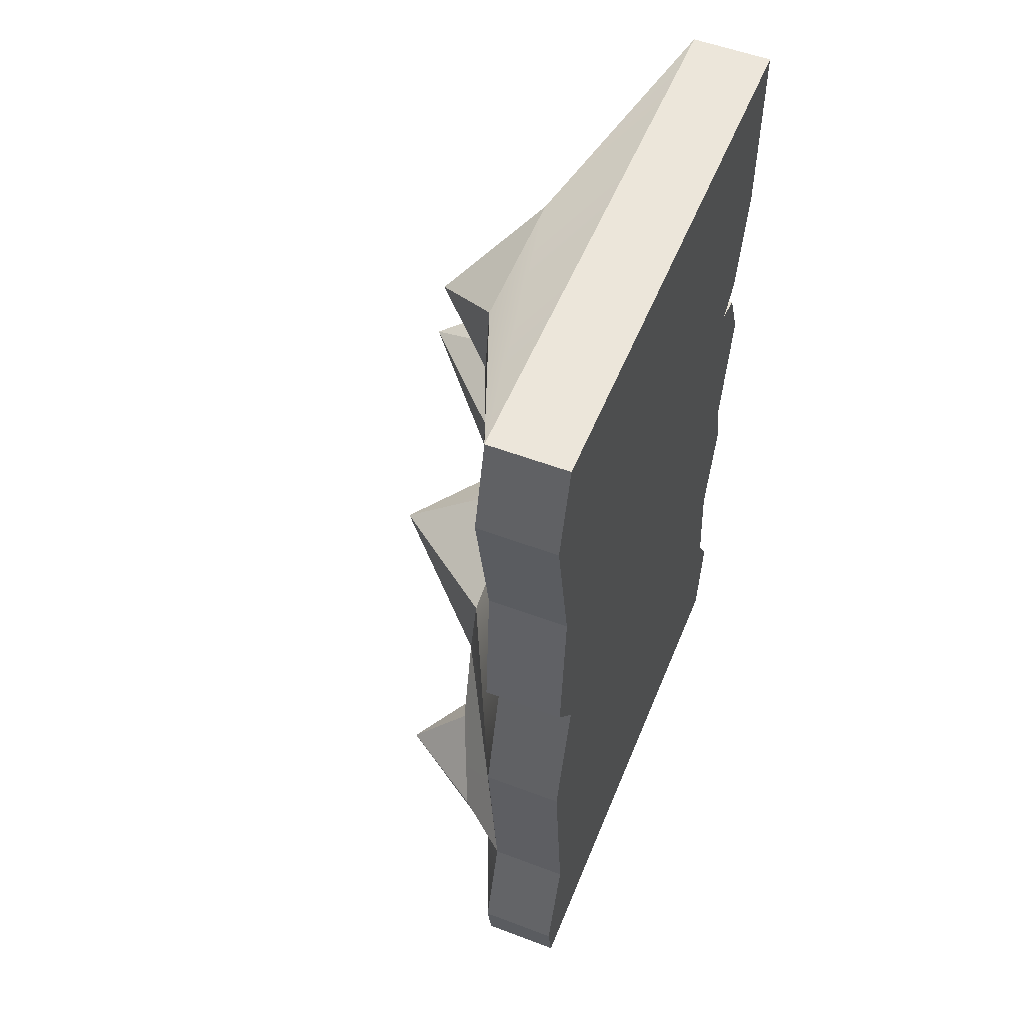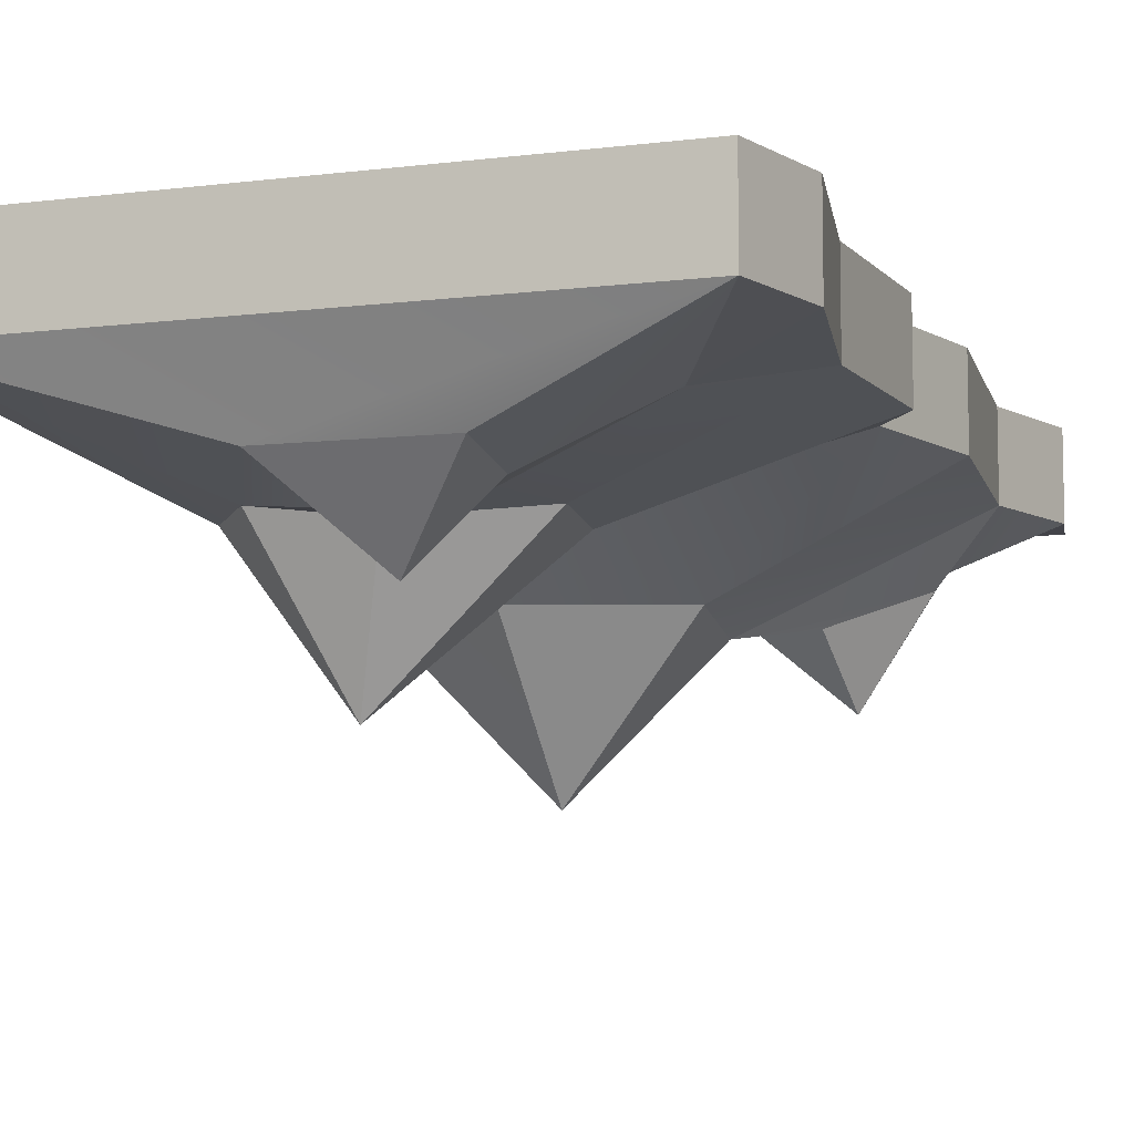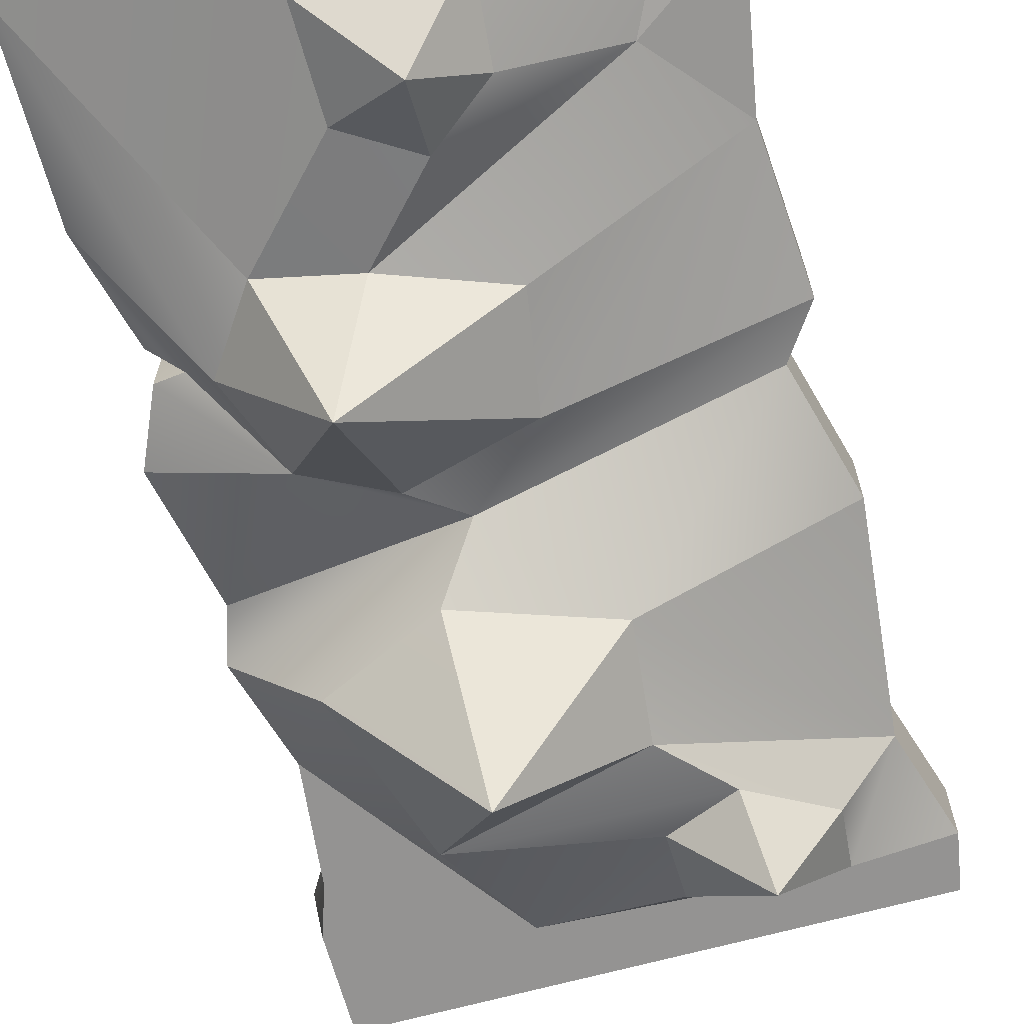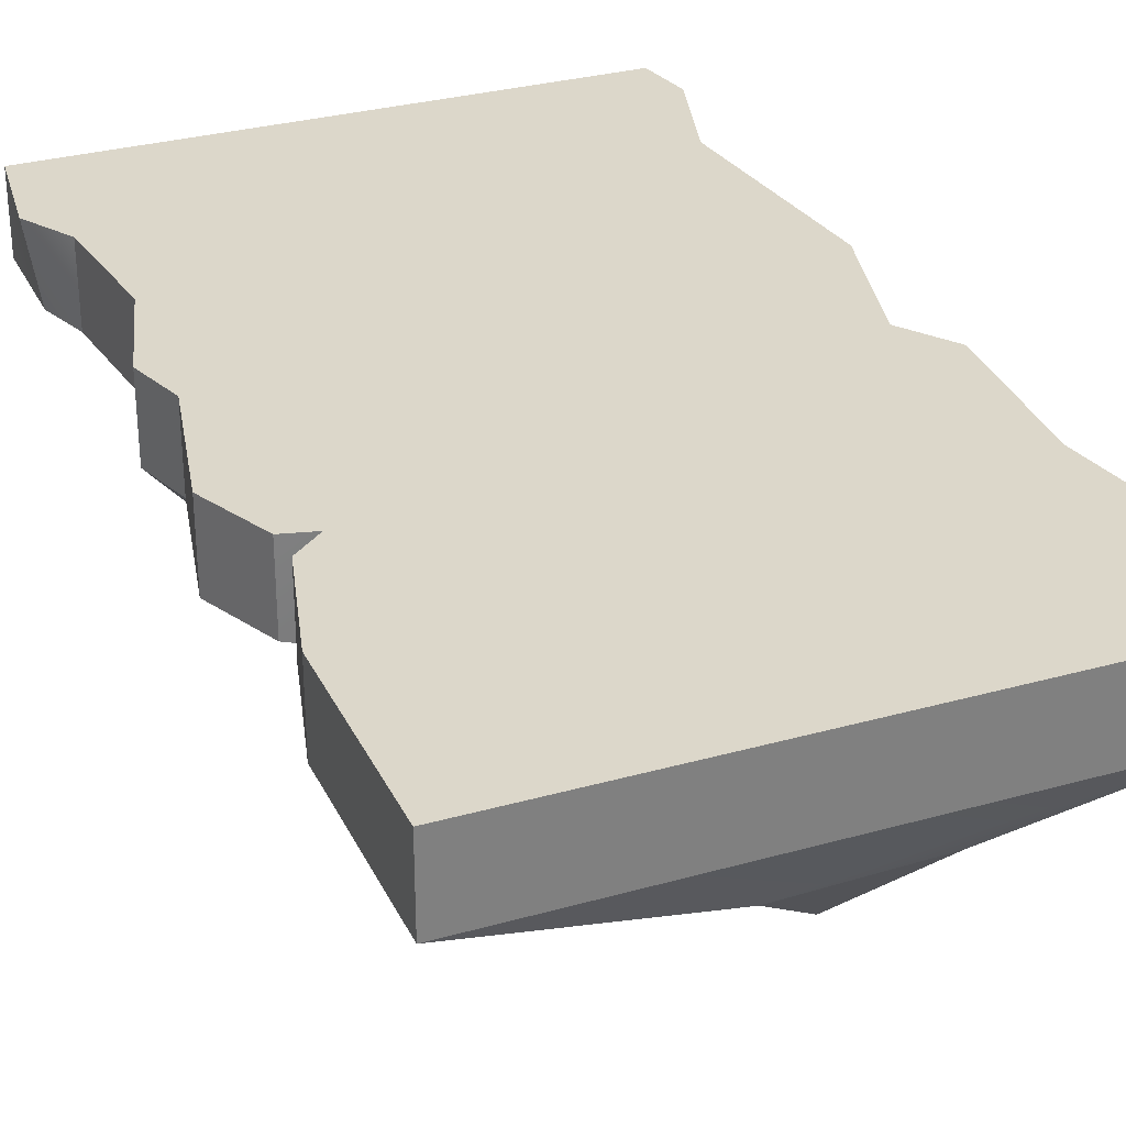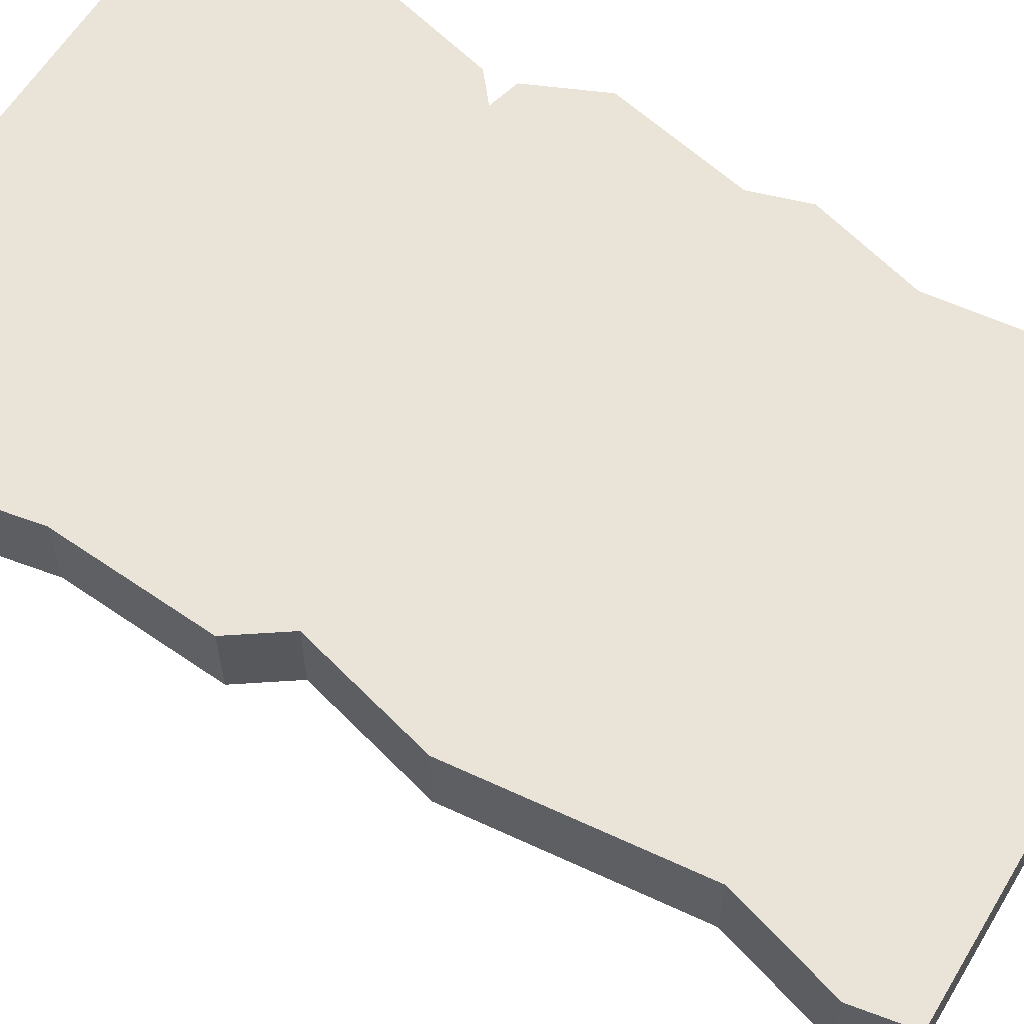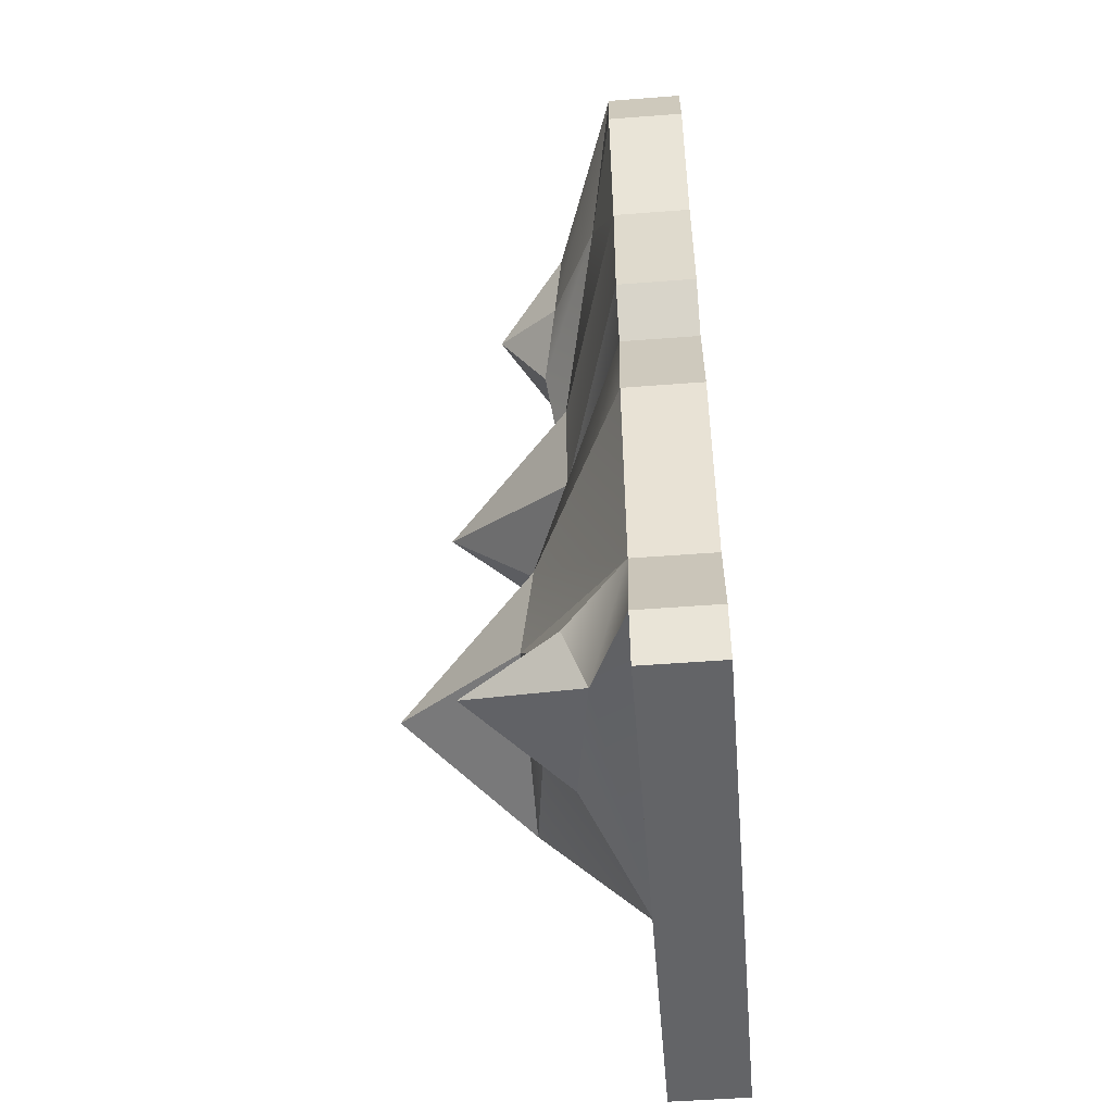
<metadata>
{"format":"obj","ext":"obj","renderer":"f3d","projection":"perspective","resolution":1024,"background":"white","views":[{"elev":54.2,"azim":-68.1,"up":"+Y"},{"elev":-8.4,"azim":-161.0,"up":"+Z"},{"elev":-66.8,"azim":-164.6,"up":"+Z"},{"elev":30.5,"azim":157.8,"up":"+Z"},{"elev":60.8,"azim":-58.8,"up":"+Z"},{"elev":-51.2,"azim":-85.2,"up":"+Y"}]}
</metadata>
<code>
g StoneBridge
v -4.356 -7.727 3.876e-07
v -4.515 -6.83 4.845e-07
v 0.04712 -6.595 4.845e-07
v -4.65 6.276 -1.27
v -3.006 5.229 -1.69
v -4.256 7.727 -1.27
v 1.497 2.482 -4.57
v 2.574 1.146 -2.333
v 3.15 2.608 -2.333
v -0.9406 -3.451 -3.044
v 2.163 -4.286 -3.044
v 1.004 -2.73 -5.152
v 1.207 -0.9545 -2.84
v -1.113 -1.743 -2.84
v 1.004 -2.73 -5.152
v 3.057 -1.805 -2.84
v 1.207 -0.9545 -2.84
v 1.004 -2.73 -5.152
v 3.057 -1.805 -2.84
v 0.5392 -0.1029 -2.137
v 4.443 -1.7 -1.27
v 4.175 -0.8398 -1.27
v -1.113 -1.743 -2.84
v -0.9406 -3.451 -3.044
v 1.004 -2.73 -5.152
v 2.163 -4.286 -3.044
v 3.057 -1.805 -2.84
v 1.004 -2.73 -5.152
v -0.9513 2.781 -2.333
v -0.67 1.044 -2.333
v 1.497 2.482 -4.57
v 3.15 2.608 -2.333
v 2.342 3.772 -2.333
v 1.497 2.482 -4.57
v 2.342 3.772 -2.333
v 0.8625 3.506 -2.497
v 1.497 2.482 -4.57
v -0.67 1.044 -2.333
v 1.305 0.517 -2.333
v 1.497 2.482 -4.57
v 0.8625 3.506 -2.497
v -0.9513 2.781 -2.333
v 1.497 2.482 -4.57
v 1.305 0.517 -2.333
v 2.574 1.146 -2.333
v 1.497 2.482 -4.57
v -3.075 -5.48 -2.271
v -2.99 -6.581 -1.892
v -2.021 -5.605 -3.811
v -1.846 -4.501 -2.825
v -3.075 -5.48 -2.271
v -2.021 -5.605 -3.811
v -0.7391 -5.011 -2.684
v -1.846 -4.501 -2.825
v -2.021 -5.605 -3.811
v -0.7275 -6.251 -2.222
v -0.7391 -5.011 -2.684
v -2.021 -5.605 -3.811
v -2.99 -6.581 -1.892
v -0.7275 -6.251 -2.222
v -2.021 -5.605 -3.811
v 0.7824 5.439 -2.701
v 0.8444 7.046 -2.365
v -0.3624 5.963 -3.566
v -0.306 4.788 -2.753
v 0.7824 5.439 -2.701
v -0.3624 5.963 -3.566
v -1.293 5.512 -2.498
v -0.306 4.788 -2.753
v -0.3624 5.963 -3.566
v -1.421 6.979 -2.365
v -1.293 5.512 -2.498
v -0.3624 5.963 -3.566
v 0.8444 7.046 -2.365
v -1.421 6.979 -2.365
v -0.3624 5.963 -3.566
v -4.186 3.761 -1.27
v -3.006 5.229 -1.69
v -4.65 6.276 -1.27
v -4.515 -6.83 -1.27
v -4.356 -7.727 -1.27
v 1.502 -6.753 -1.27
v 4.443 -7.727 -1.27
v 4.443 -6.102 -1.27
v 4.175 -5.308 -1.27
v 3.959 -3.378 -1.27
v 4.443 -6.102 -1.27
v 4.443 -7.727 3.876e-07
v 4.65 -6.102 4.845e-07
v 4.443 -7.727 -1.27
v -4.65 6.276 -1.27
v -4.256 7.727 1.066e-06
v -4.65 6.276 1.066e-06
v -4.256 7.727 -1.27
v -4.186 3.761 -1.27
v -0.67 1.044 -2.333
v -0.9513 2.781 -2.333
v -4.356 1.3 -1.27
v -0.9513 2.781 -2.333
v -3.006 5.229 -1.69
v 0.8625 3.506 -2.497
v 4.556 7.727 -1.27
v 4.556 4.644 9.689e-07
v 4.556 7.727 1.066e-06
v 4.556 4.644 -1.27
v -3.804 0.5113 -1.27
v -4.356 1.3 7.751e-07
v -3.804 0.5113 7.751e-07
v -4.356 1.3 -1.27
v 0.4751 4.133 9.689e-07
v 4.097 2.914 8.72e-07
v 3.648 2.547 8.72e-07
v 4.556 4.644 9.689e-07
v 4.556 7.727 1.066e-06
v -4.256 7.727 1.066e-06
v -4.65 6.276 1.066e-06
v -4.186 3.761 8.72e-07
v -4.356 1.3 7.751e-07
v -3.804 0.5113 7.751e-07
v 0.5392 0.09443 7.751e-07
v 0.1265 -3.142 5.814e-07
v -4.356 -1.57 6.783e-07
v 4.64 1.282 7.751e-07
v 4.175 -0.8398 6.783e-07
v -3.993 -5.124 4.845e-07
v 4.443 -1.7 6.783e-07
v -4.515 -6.83 4.845e-07
v 3.959 -3.378 5.814e-07
v 0.04712 -6.595 4.845e-07
v 4.175 -5.308 4.845e-07
v 4.65 -6.102 4.845e-07
v 4.443 -7.727 3.876e-07
v -4.356 -7.727 3.876e-07
v 4.556 4.644 -1.27
v 4.097 2.914 8.72e-07
v 4.556 4.644 9.689e-07
v 4.097 2.914 -1.27
v -4.186 3.761 -1.27
v -4.65 6.276 1.066e-06
v -4.186 3.761 8.72e-07
v -4.65 6.276 -1.27
v 4.443 -7.727 -1.27
v -4.356 -7.727 3.876e-07
v 4.443 -7.727 3.876e-07
v -4.356 -7.727 -1.27
v -4.256 7.727 -1.27
v 4.556 7.727 1.066e-06
v -4.256 7.727 1.066e-06
v 4.556 7.727 -1.27
v 4.556 7.727 -1.27
v 3.15 2.608 -2.333
v 4.556 4.644 -1.27
v 2.342 3.772 -2.333
v 3.959 -3.378 -1.27
v 4.175 -5.308 4.845e-07
v 3.959 -3.378 5.814e-07
v 4.175 -5.308 -1.27
v -4.356 -7.727 -1.27
v -4.515 -6.83 4.845e-07
v -4.356 -7.727 3.876e-07
v -4.515 -6.83 -1.27
v 4.443 -1.7 -1.27
v 3.959 -3.378 5.814e-07
v 4.443 -1.7 6.783e-07
v 3.959 -3.378 -1.27
v 4.175 -5.308 -1.27
v 4.65 -6.102 4.845e-07
v 4.175 -5.308 4.845e-07
v 4.443 -6.102 -1.27
v -3.993 -5.124 -1.27
v -4.356 -1.57 6.783e-07
v -3.993 -5.124 4.845e-07
v -4.356 -1.57 -1.27
v 0.5392 -0.1029 -2.137
v -1.113 -1.743 -2.84
v 1.207 -0.9545 -2.84
v -3.804 0.5113 -1.27
v -4.356 -1.57 -1.27
v -4.356 -1.57 -1.27
v -3.804 0.5113 7.751e-07
v -4.356 -1.57 6.783e-07
v -3.804 0.5113 -1.27
v 4.64 1.282 -1.27
v 4.175 -0.8398 6.783e-07
v 4.64 1.282 7.751e-07
v 4.175 -0.8398 -1.27
v -0.67 1.044 -2.333
v 0.5392 -0.1029 -2.137
v 1.305 0.517 -2.333
v -4.356 1.3 -1.27
v -3.804 0.5113 -1.27
v -4.356 1.3 -1.27
v -4.186 3.761 8.72e-07
v -4.356 1.3 7.751e-07
v -4.186 3.761 -1.27
v 0.5392 -0.1029 -2.137
v 2.574 1.146 -2.333
v 1.305 0.517 -2.333
v 4.175 -0.8398 -1.27
v 4.64 1.282 -1.27
v 4.136 2.42 -1.27
v 4.64 1.282 7.751e-07
v 4.136 2.42 8.72e-07
v 4.64 1.282 -1.27
v 4.64 1.282 7.751e-07
v 3.648 2.547 8.72e-07
v 4.136 2.42 8.72e-07
v 0.4751 4.133 9.689e-07
v -3.993 -5.124 -1.27
v -1.113 -1.743 -2.84
v -4.356 -1.57 -1.27
v -0.9406 -3.451 -3.044
v 4.175 -0.8398 -1.27
v 4.443 -1.7 6.783e-07
v 4.175 -0.8398 6.783e-07
v 4.443 -1.7 -1.27
v -4.515 -6.83 -1.27
v -3.993 -5.124 4.845e-07
v -4.515 -6.83 4.845e-07
v -3.993 -5.124 -1.27
v 3.959 -3.378 -1.27
v 2.163 -4.286 -3.044
v 1.502 -6.753 -1.27
v 3.057 -1.805 -2.84
v 4.443 -1.7 -1.27
v 2.574 1.146 -2.333
v 4.136 2.42 -1.27
v 3.663 2.509 -1.389
v 4.64 1.282 -1.27
v 4.556 4.644 -1.27
v 3.663 2.509 -1.389
v 4.097 2.914 -1.27
v 3.15 2.608 -2.333
v 2.574 1.146 -2.333
v -3.993 -5.124 -1.27
v -2.99 -6.581 -1.892
v -3.075 -5.48 -2.271
v -4.515 -6.83 -1.27
v -0.9406 -3.451 -3.044
v -3.075 -5.48 -2.271
v -1.846 -4.501 -2.825
v -3.993 -5.124 -1.27
v 2.163 -4.286 -3.044
v -1.846 -4.501 -2.825
v -0.7391 -5.011 -2.684
v -0.9406 -3.451 -3.044
v 1.502 -6.753 -1.27
v -0.7391 -5.011 -2.684
v -0.7275 -6.251 -2.222
v 2.163 -4.286 -3.044
v 1.502 -6.753 -1.27
v -2.99 -6.581 -1.892
v -4.515 -6.83 -1.27
v -0.7275 -6.251 -2.222
v 2.342 3.772 -2.333
v 0.8444 7.046 -2.365
v 0.7824 5.439 -2.701
v 4.556 7.727 -1.27
v 0.8625 3.506 -2.497
v 0.7824 5.439 -2.701
v -0.306 4.788 -2.753
v 2.342 3.772 -2.333
v -3.006 5.229 -1.69
v -0.306 4.788 -2.753
v -1.293 5.512 -2.498
v 0.8625 3.506 -2.497
v -4.256 7.727 -1.27
v -1.293 5.512 -2.498
v -1.421 6.979 -2.365
v -3.006 5.229 -1.69
v -4.256 7.727 -1.27
v 0.8444 7.046 -2.365
v 4.556 7.727 -1.27
v -1.421 6.979 -2.365
v 4.097 2.914 -1.27
v 3.648 2.547 8.72e-07
v 4.097 2.914 8.72e-07
v 3.663 2.509 -1.389
v 4.136 2.42 -1.27
v 3.648 2.547 8.72e-07
v 3.663 2.509 -1.389
v 4.136 2.42 8.72e-07
g StoneBridge_0
f 3 2 1
f 6 5 4
f 9 8 7
f 12 11 10
f 15 14 13
f 18 17 16
f 17 20 19
f 19 20 21
f 21 20 22
f 25 24 23
f 28 27 26
f 31 30 29
f 34 33 32
f 37 36 35
f 40 39 38
f 43 42 41
f 46 45 44
f 49 48 47
f 52 51 50
f 55 54 53
f 58 57 56
f 61 60 59
f 64 63 62
f 67 66 65
f 70 69 68
f 73 72 71
f 76 75 74
f 79 78 77
f 82 81 80
f 81 82 83
f 84 83 82
f 84 82 85
f 85 82 86
f 89 88 87
f 90 87 88
f 93 92 91
f 94 91 92
f 97 96 95
f 98 95 96
f 95 100 99
f 101 99 100
f 104 103 102
f 105 102 103
f 108 107 106
f 109 106 107
f 112 111 110
f 113 110 111
f 114 110 113
f 115 110 114
f 116 110 115
f 117 110 116
f 118 110 117
f 118 119 110
f 120 110 119
f 120 119 121
f 122 121 119
f 110 120 123
f 124 123 120
f 120 121 124
f 122 125 121
f 126 124 121
f 125 127 121
f 126 121 128
f 129 121 127
f 129 128 121
f 128 129 130
f 130 129 131
f 131 129 132
f 133 132 129
f 136 135 134
f 137 134 135
f 140 139 138
f 141 138 139
f 144 143 142
f 145 142 143
f 148 147 146
f 149 146 147
f 152 151 150
f 153 150 151
f 156 155 154
f 157 154 155
f 160 159 158
f 161 158 159
f 164 163 162
f 165 162 163
f 168 167 166
f 169 166 167
f 172 171 170
f 173 170 171
f 176 175 174
f 174 175 177
f 177 175 178
f 181 180 179
f 182 179 180
f 185 184 183
f 186 183 184
f 189 188 187
f 187 188 190
f 190 188 191
f 194 193 192
f 195 192 193
f 198 197 196
f 196 197 199
f 199 197 200
f 203 202 201
f 204 201 202
f 207 206 205
f 208 205 206
f 211 210 209
f 212 209 210
f 215 214 213
f 216 213 214
f 219 218 217
f 220 217 218
f 223 222 221
f 222 224 221
f 221 224 225
f 228 227 226
f 229 226 227
f 232 231 230
f 230 231 233
f 231 234 233
f 237 236 235
f 238 235 236
f 241 240 239
f 242 239 240
f 245 244 243
f 246 243 244
f 249 248 247
f 250 247 248
f 253 252 251
f 254 251 252
f 257 256 255
f 258 255 256
f 261 260 259
f 262 259 260
f 265 264 263
f 266 263 264
f 269 268 267
f 270 267 268
f 273 272 271
f 274 271 272
f 277 276 275
f 278 275 276
f 281 280 279
f 282 279 280

</code>
